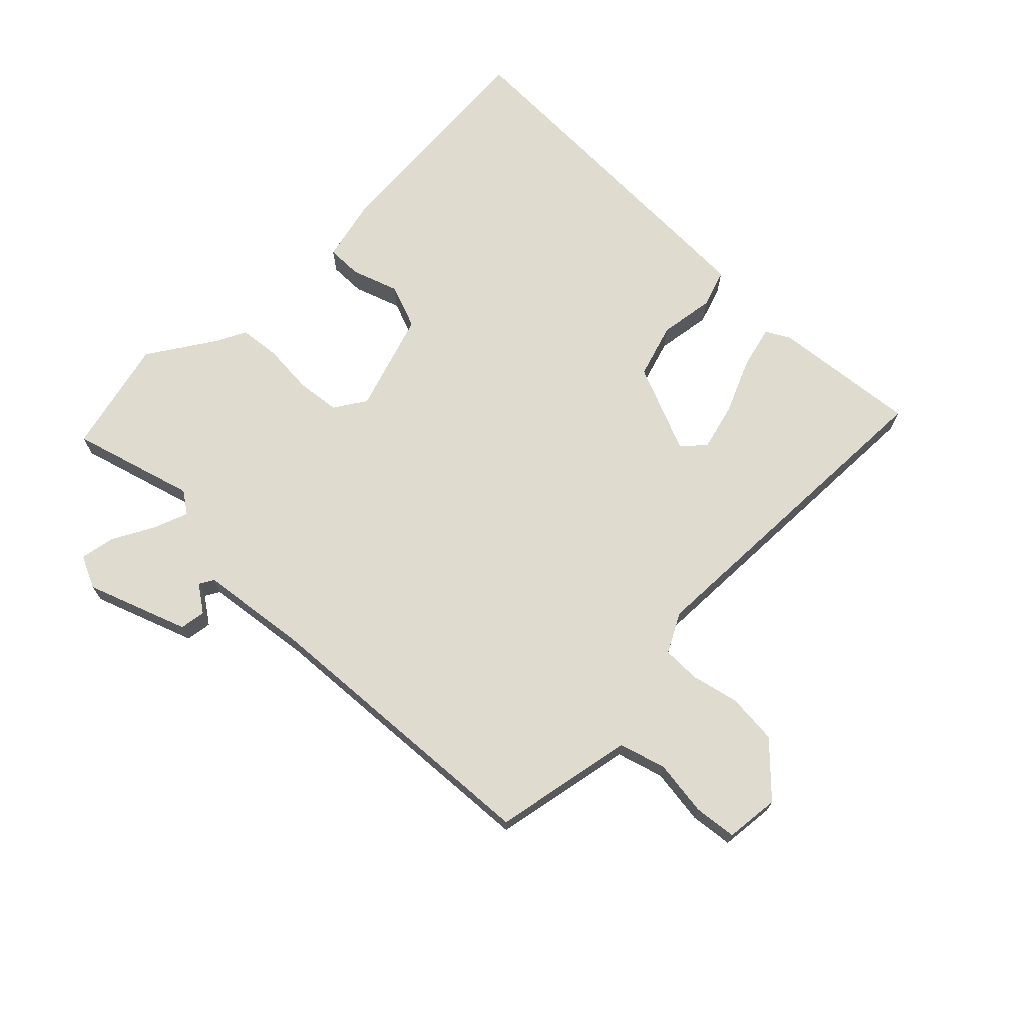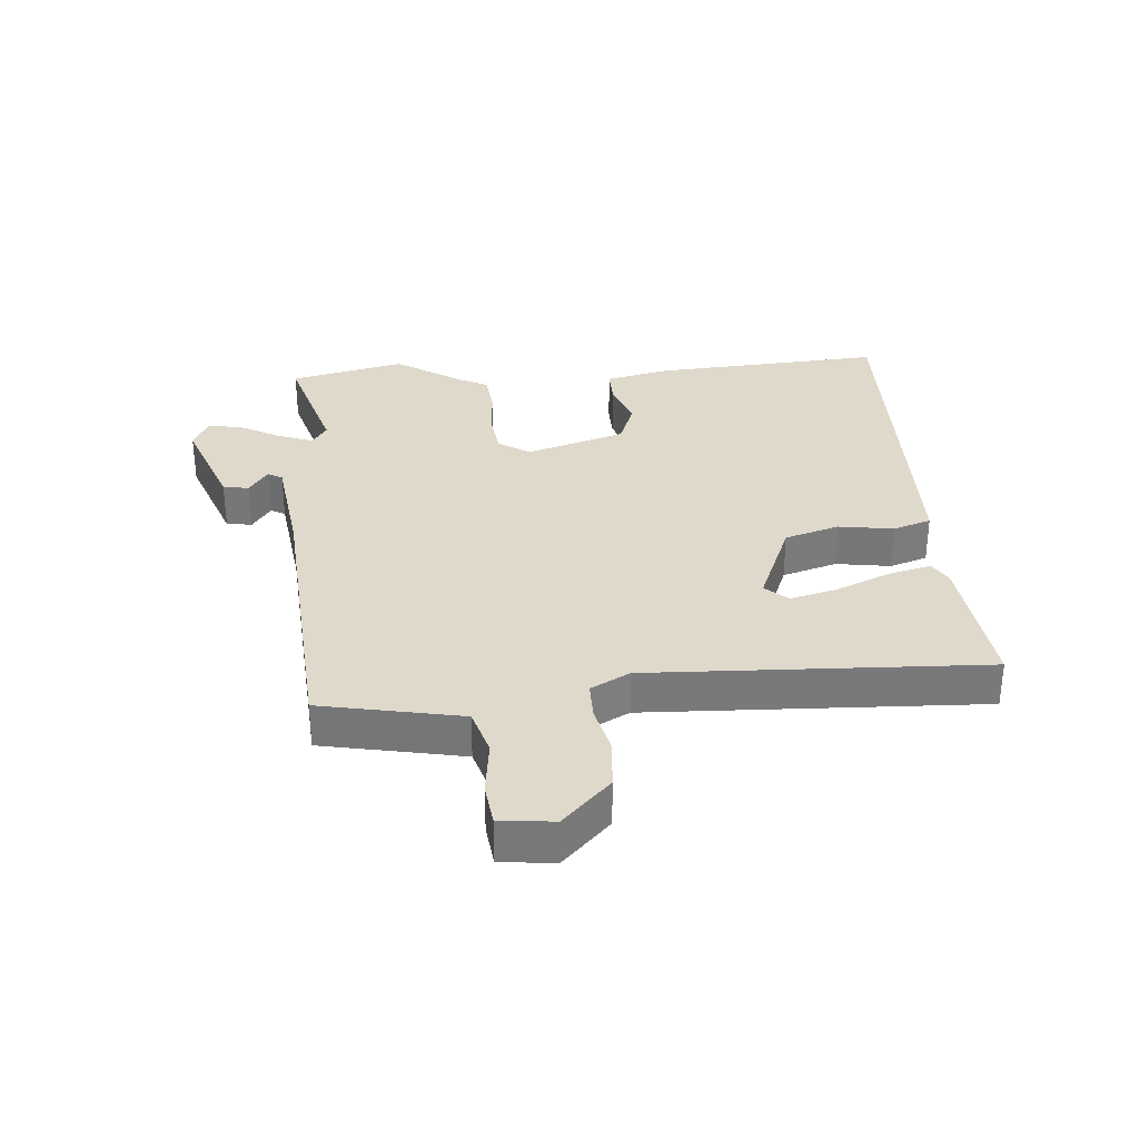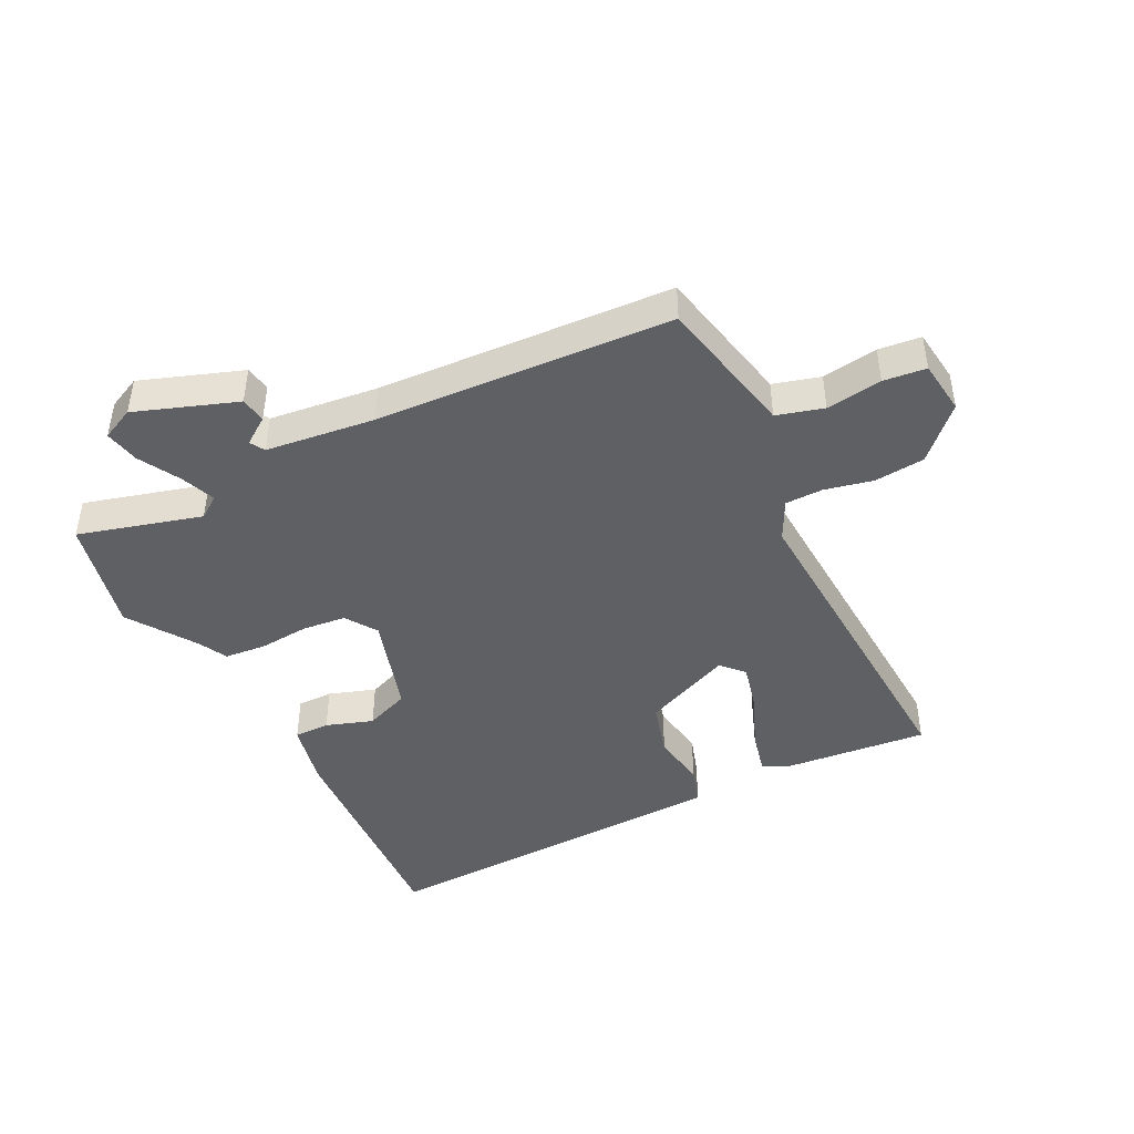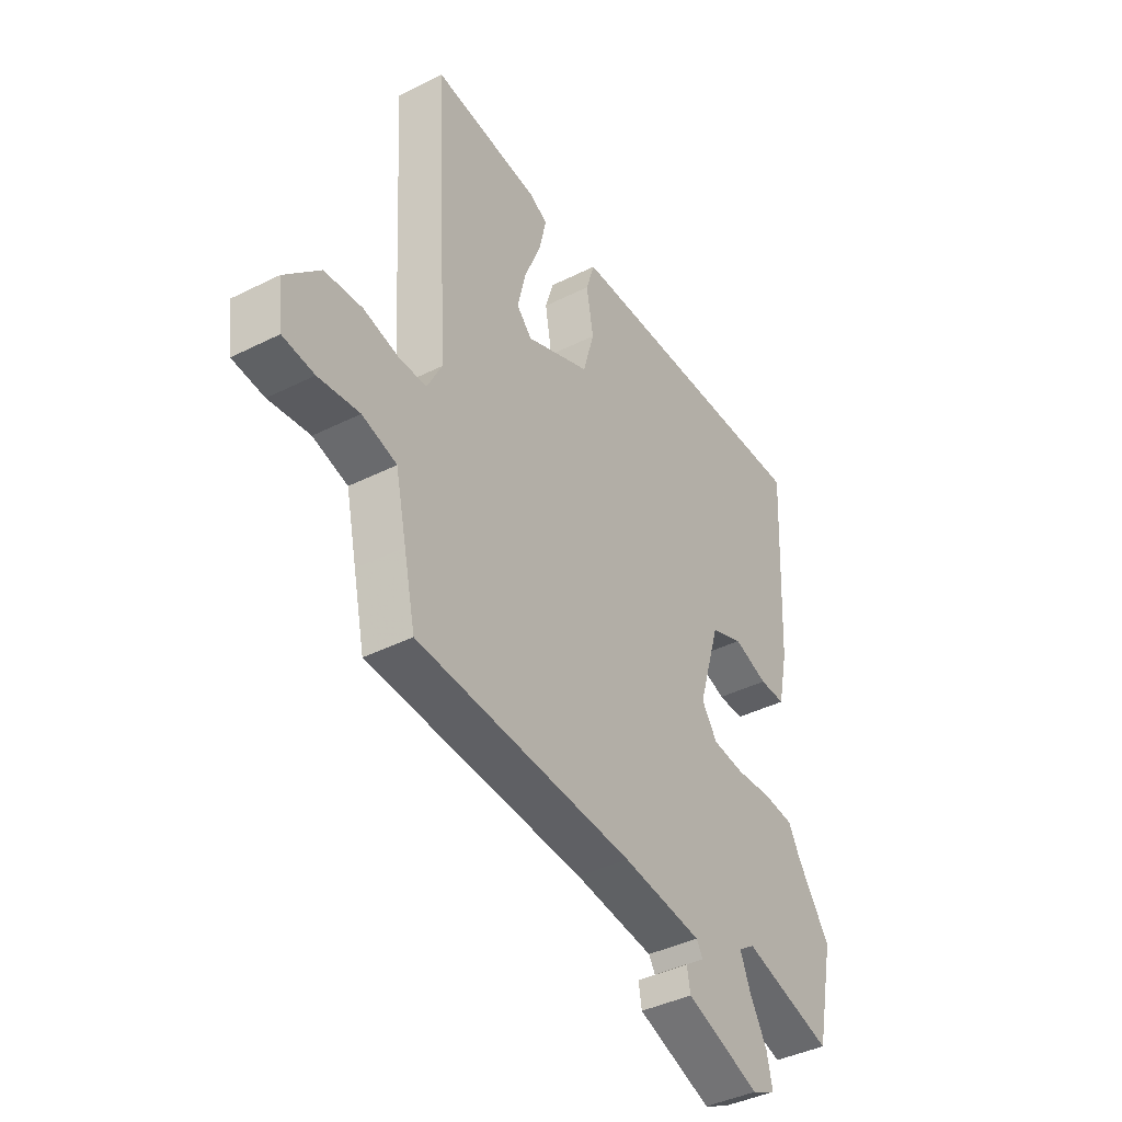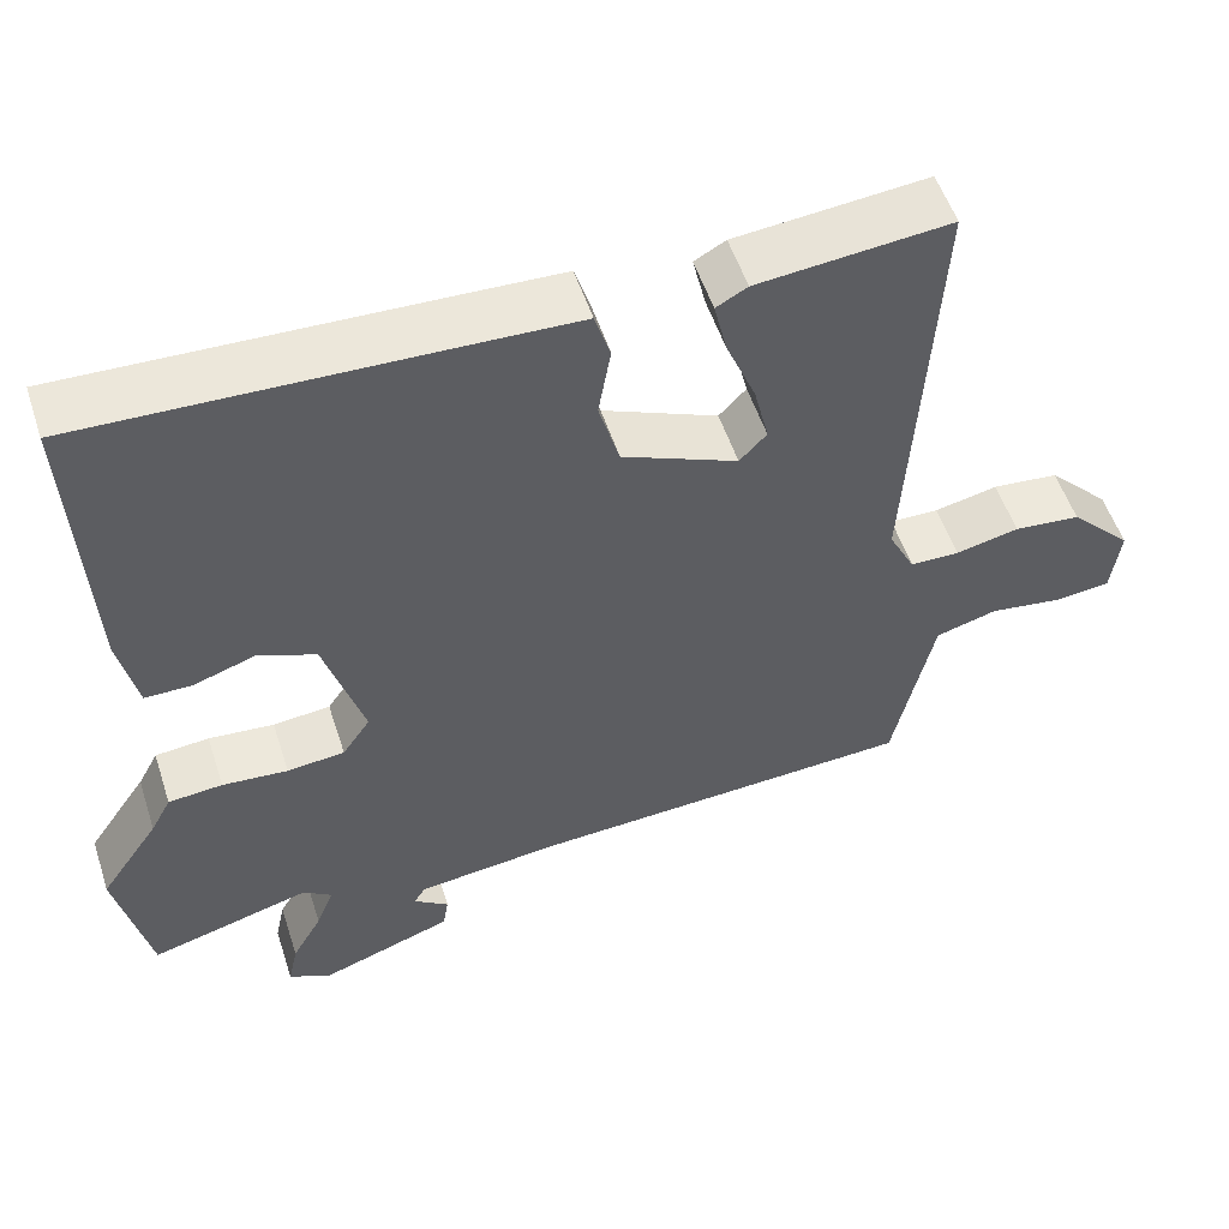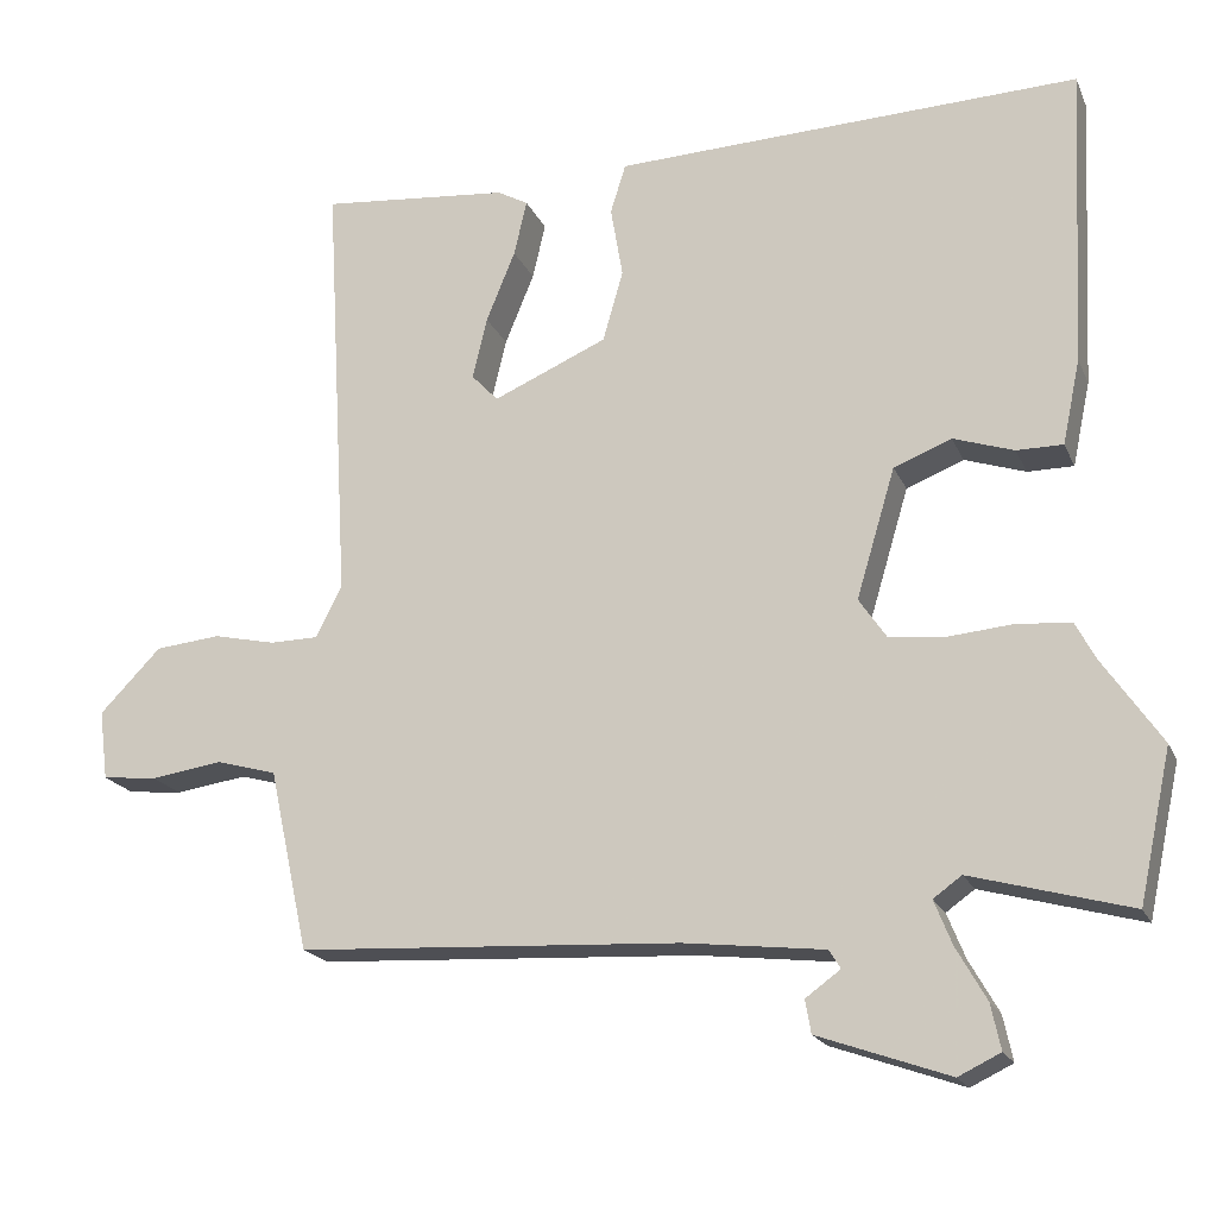
<metadata>
{"format":"obj","ext":"obj","renderer":"f3d","projection":"perspective","resolution":1024,"background":"white","views":[{"elev":70.5,"azim":-136.2,"up":"+Y"},{"elev":32.3,"azim":-95.6,"up":"+Y"},{"elev":-44.6,"azim":-153.6,"up":"+Y"},{"elev":-40.8,"azim":-58.5,"up":"+Z"},{"elev":53.9,"azim":162.0,"up":"+Z"},{"elev":-19.3,"azim":18.5,"up":"+Z"}]}
</metadata>
<code>
v 0.53 0.07 -0.363
v 0.49 0.07 -0.548
v 0.293 0.07 -0.494
v 0.258 0.07 -0.519
v 0.28 0.07 -0.574
v 0.317 0.07 -0.639
v 0.329 0.07 -0.695
v 0.277 0.07 -0.72
v 0.115 0.07 -0.663
v 0.108 0.07 -0.622
v 0.151 0.07 -0.591
v 0.137 0.07 -0.568
v -0.037 0.07 -0.548
v -0.51 0.07 -0.523
v -0.535 0.07 -0.408
v -0.559 0.07 -0.298
v -0.634 0.07 -0.277
v -0.723 0.07 -0.29
v -0.791 0.07 -0.283
v -0.802 0.07 -0.197
v -0.726 0.07 -0.119
v -0.645 0.07 -0.111
v -0.568 0.07 -0.128
v -0.508 0.07 -0.127
v -0.476 0.07 -0.064
v -0.507 0.07 0.474
v -0.273 0.07 0.452
v -0.235 0.07 0.431
v -0.251 0.07 0.362
v -0.287 0.07 0.274
v -0.305 0.07 0.198
v -0.272 0.07 0.163
v -0.131 0.07 0.224
v -0.106 0.07 0.312
v -0.121 0.07 0.4
v -0.102 0.07 0.461
v 0.027 0.07 0.466
v 0.474 0.07 0.482
v 0.456 0.07 0.112
v 0.434 0.07 0.008
v 0.377 0.07 0.008
v 0.302 0.07 0.033
v 0.231 0.07 0.005
v 0.183 0.07 -0.155
v 0.217 0.07 -0.205
v 0.287 0.07 -0.212
v 0.367 0.07 -0.205
v 0.433 0.07 -0.211
v 0.458 0.07 -0.258
v 0.53 0 -0.363
v 0.49 0 -0.548
v 0.293 0 -0.494
v 0.258 0 -0.519
v 0.28 0 -0.574
v 0.317 0 -0.639
v 0.329 0 -0.695
v 0.277 0 -0.72
v 0.115 0 -0.663
v 0.108 0 -0.622
v 0.151 0 -0.591
v 0.137 0 -0.568
v -0.037 0 -0.548
v -0.51 0 -0.523
v -0.535 0 -0.408
v -0.559 0 -0.298
v -0.634 0 -0.277
v -0.723 0 -0.29
v -0.791 0 -0.283
v -0.802 0 -0.197
v -0.726 0 -0.119
v -0.645 0 -0.111
v -0.568 0 -0.128
v -0.508 0 -0.127
v -0.476 0 -0.064
v -0.507 0 0.474
v -0.273 0 0.452
v -0.235 0 0.431
v -0.251 0 0.362
v -0.287 0 0.274
v -0.305 0 0.198
v -0.272 0 0.163
v -0.131 0 0.224
v -0.106 0 0.312
v -0.121 0 0.4
v -0.102 0 0.461
v 0.027 0 0.466
v 0.474 0 0.482
v 0.456 0 0.112
v 0.434 0 0.008
v 0.377 0 0.008
v 0.302 0 0.033
v 0.231 0 0.005
v 0.183 0 -0.155
v 0.217 0 -0.205
v 0.287 0 -0.212
v 0.367 0 -0.205
v 0.433 0 -0.211
v 0.458 0 -0.258
f 46 47 48 49
f 45 46 49 1
f 39 40 41 42
f 39 42 43
f 38 39 43
f 37 38 43
f 34 35 36 37
f 33 34 37 43
f 32 33 43 44
f 27 28 29 30
f 25 26 27 30
f 24 25 30 31
f 20 21 22 23
f 20 23 24
f 17 18 19 20
f 16 17 20 24
f 15 16 24 31
f 13 14 15 31
f 8 9 10 11
f 8 11 12
f 5 6 7 8
f 4 5 8 12
f 3 4 12 13
f 45 1 2 3
f 32 44 45 3
f 3 13 31 32
f 98 97 96 95
f 50 98 95 94
f 91 90 89 88
f 92 91 88
f 92 88 87
f 92 87 86
f 86 85 84 83
f 92 86 83 82
f 93 92 82 81
f 79 78 77 76
f 79 76 75 74
f 80 79 74 73
f 72 71 70 69
f 73 72 69
f 69 68 67 66
f 73 69 66 65
f 80 73 65 64
f 80 64 63 62
f 60 59 58 57
f 61 60 57
f 57 56 55 54
f 61 57 54 53
f 62 61 53 52
f 52 51 50 94
f 52 94 93 81
f 81 80 62 52
f 1 50 51 2
f 2 51 52 3
f 3 52 53 4
f 4 53 54 5
f 5 54 55 6
f 6 55 56 7
f 7 56 57 8
f 8 57 58 9
f 9 58 59 10
f 10 59 60 11
f 11 60 61 12
f 12 61 62 13
f 13 62 63 14
f 14 63 64 15
f 15 64 65 16
f 16 65 66 17
f 17 66 67 18
f 18 67 68 19
f 19 68 69 20
f 20 69 70 21
f 21 70 71 22
f 22 71 72 23
f 23 72 73 24
f 24 73 74 25
f 25 74 75 26
f 26 75 76 27
f 27 76 77 28
f 28 77 78 29
f 29 78 79 30
f 30 79 80 31
f 31 80 81 32
f 32 81 82 33
f 33 82 83 34
f 34 83 84 35
f 35 84 85 36
f 36 85 86 37
f 37 86 87 38
f 38 87 88 39
f 39 88 89 40
f 40 89 90 41
f 41 90 91 42
f 42 91 92 43
f 43 92 93 44
f 44 93 94 45
f 45 94 95 46
f 46 95 96 47
f 47 96 97 48
f 48 97 98 49
f 49 98 50 1

</code>
